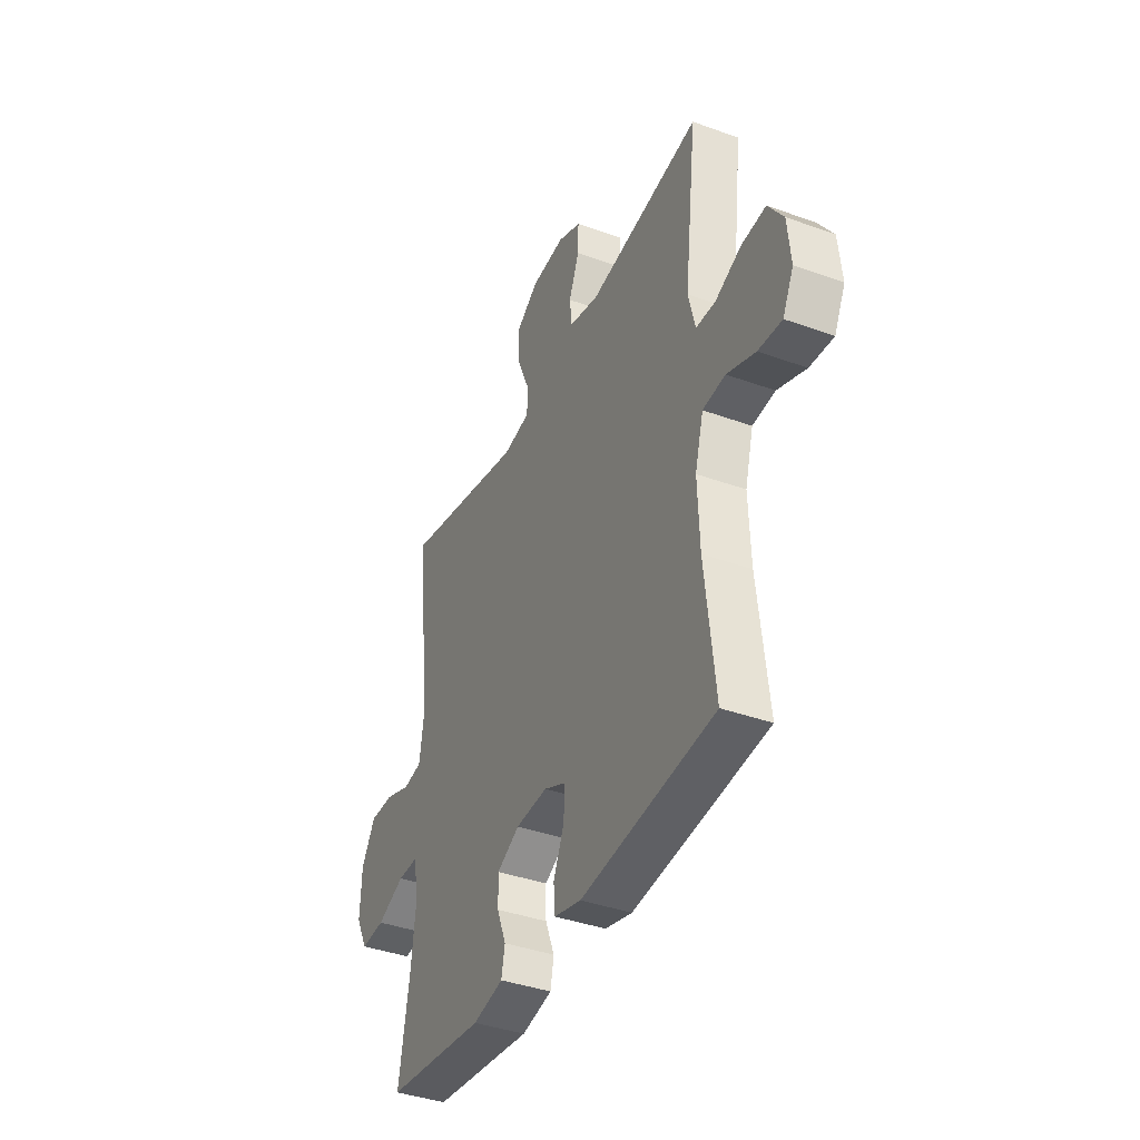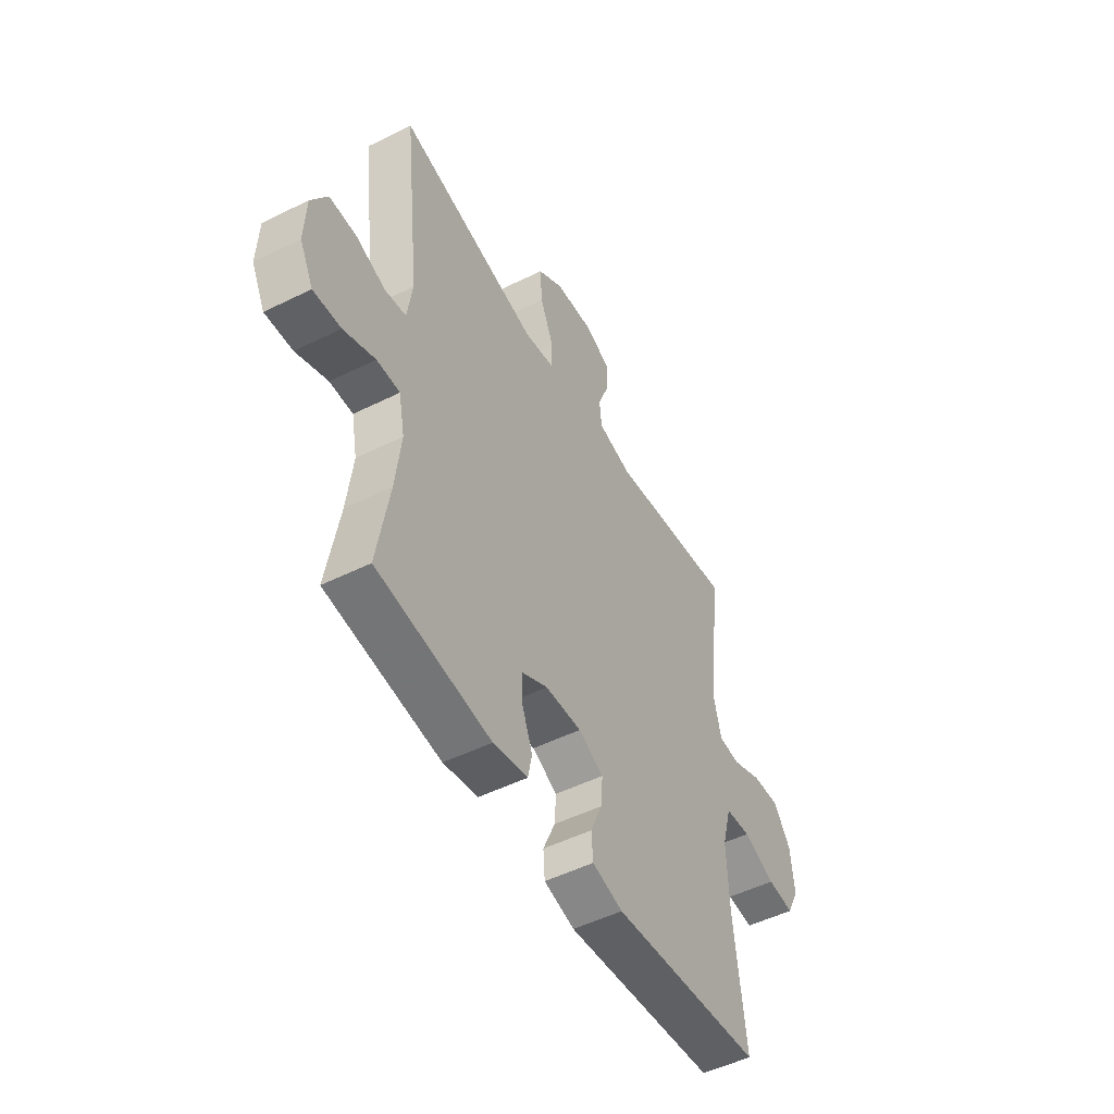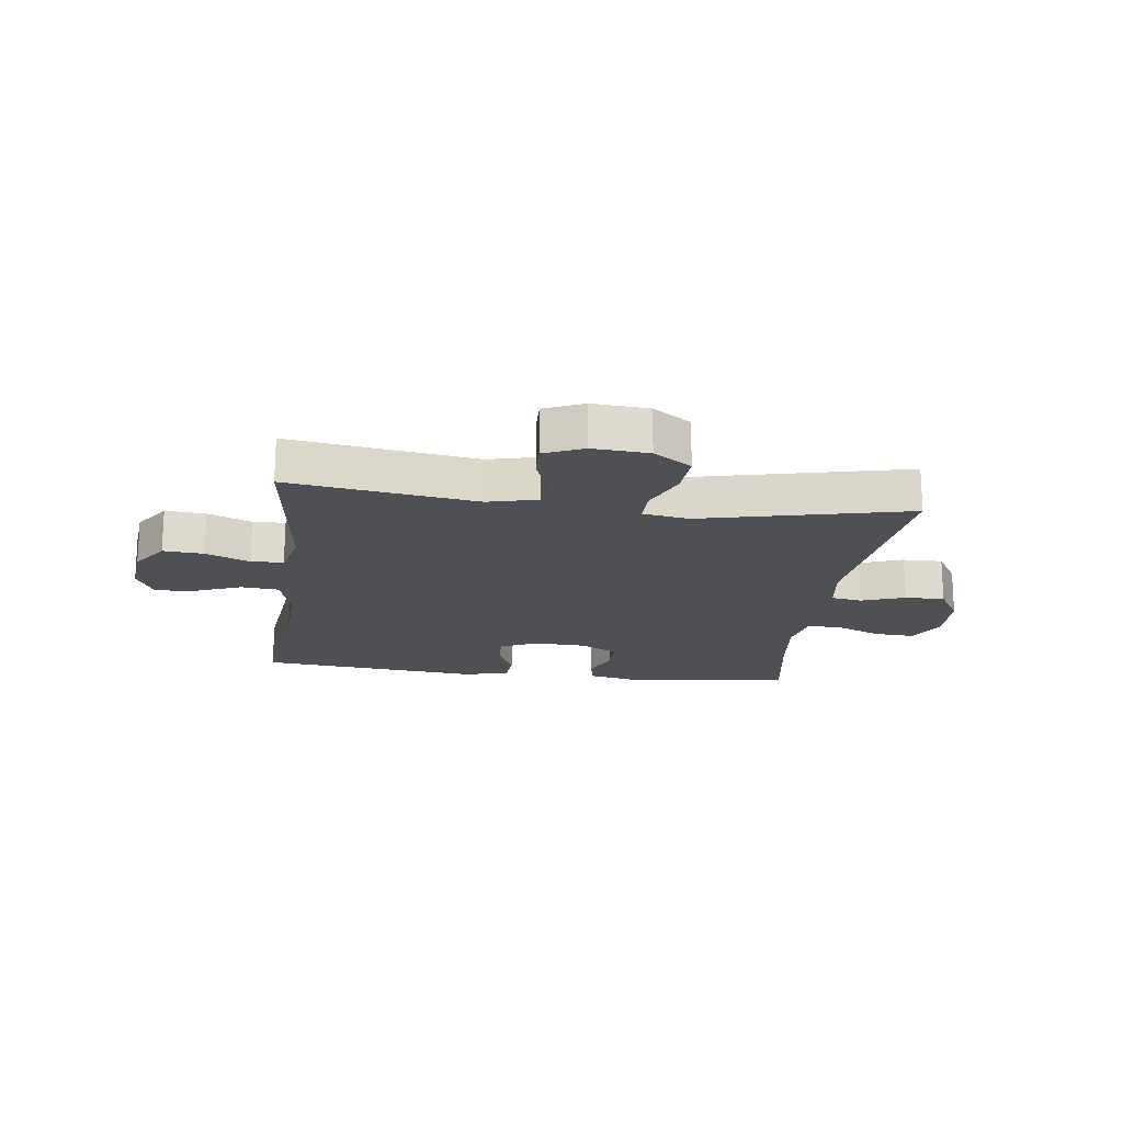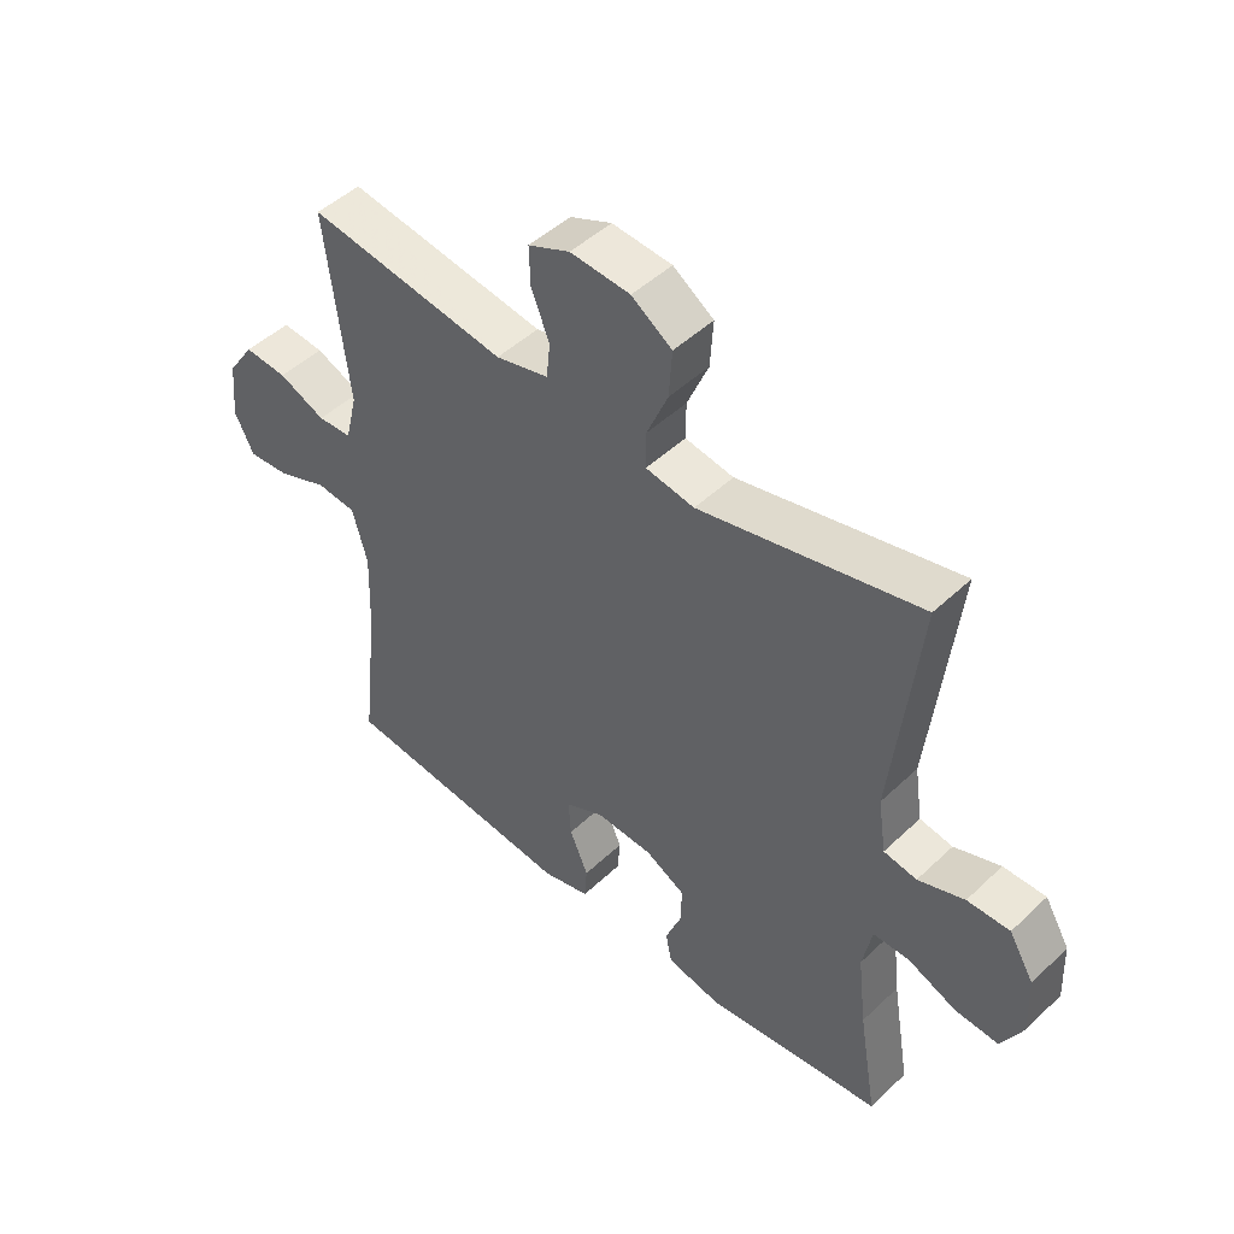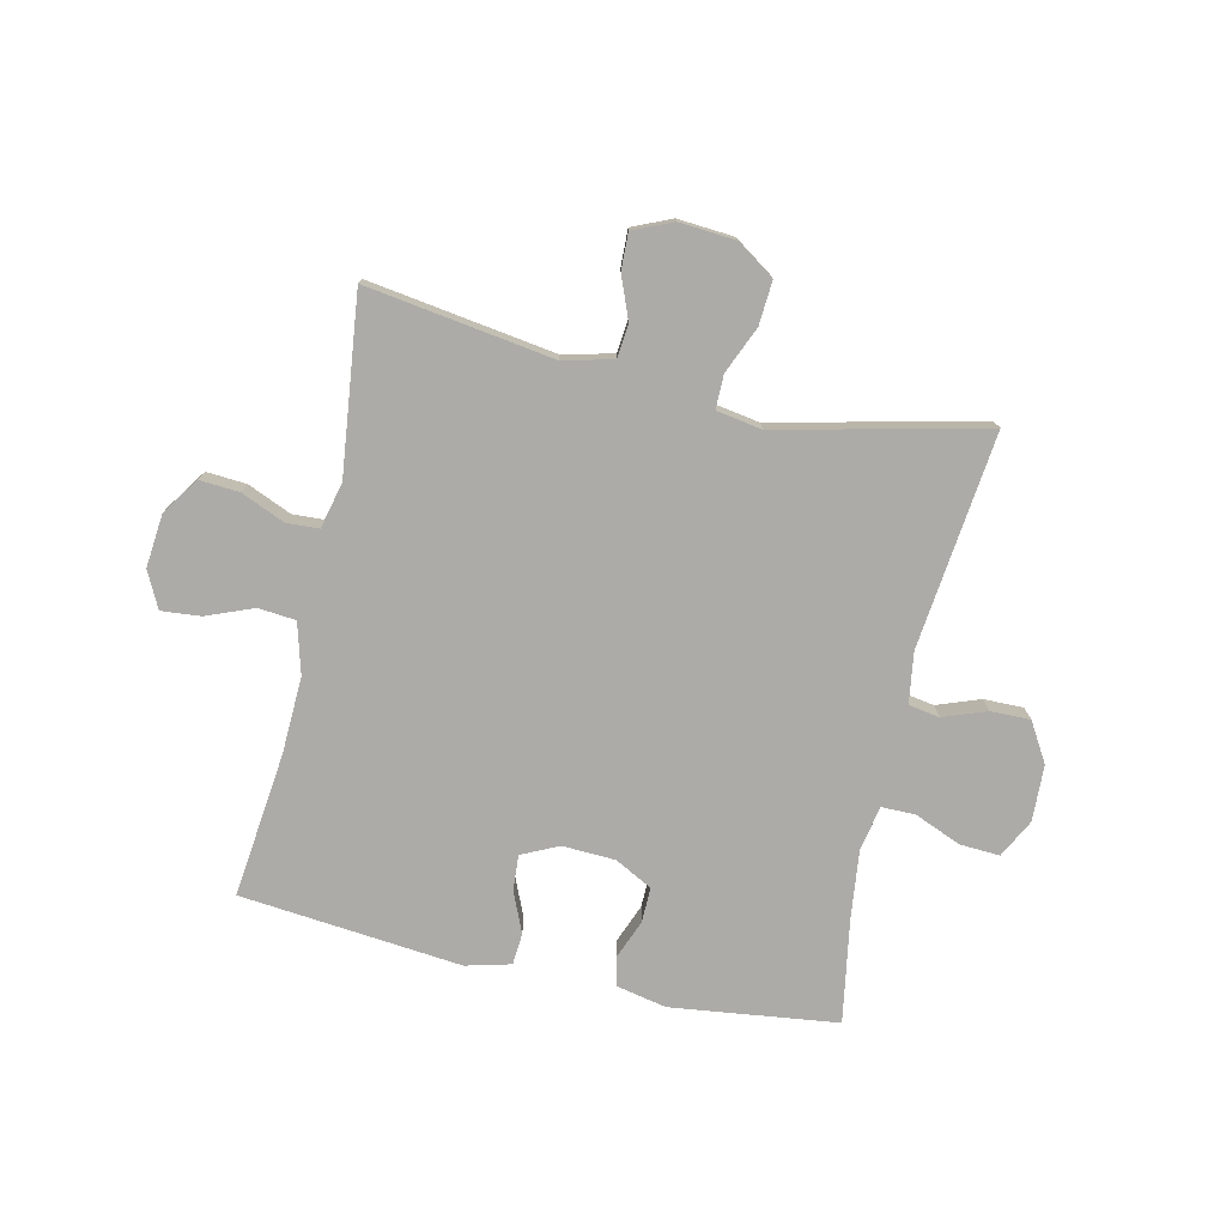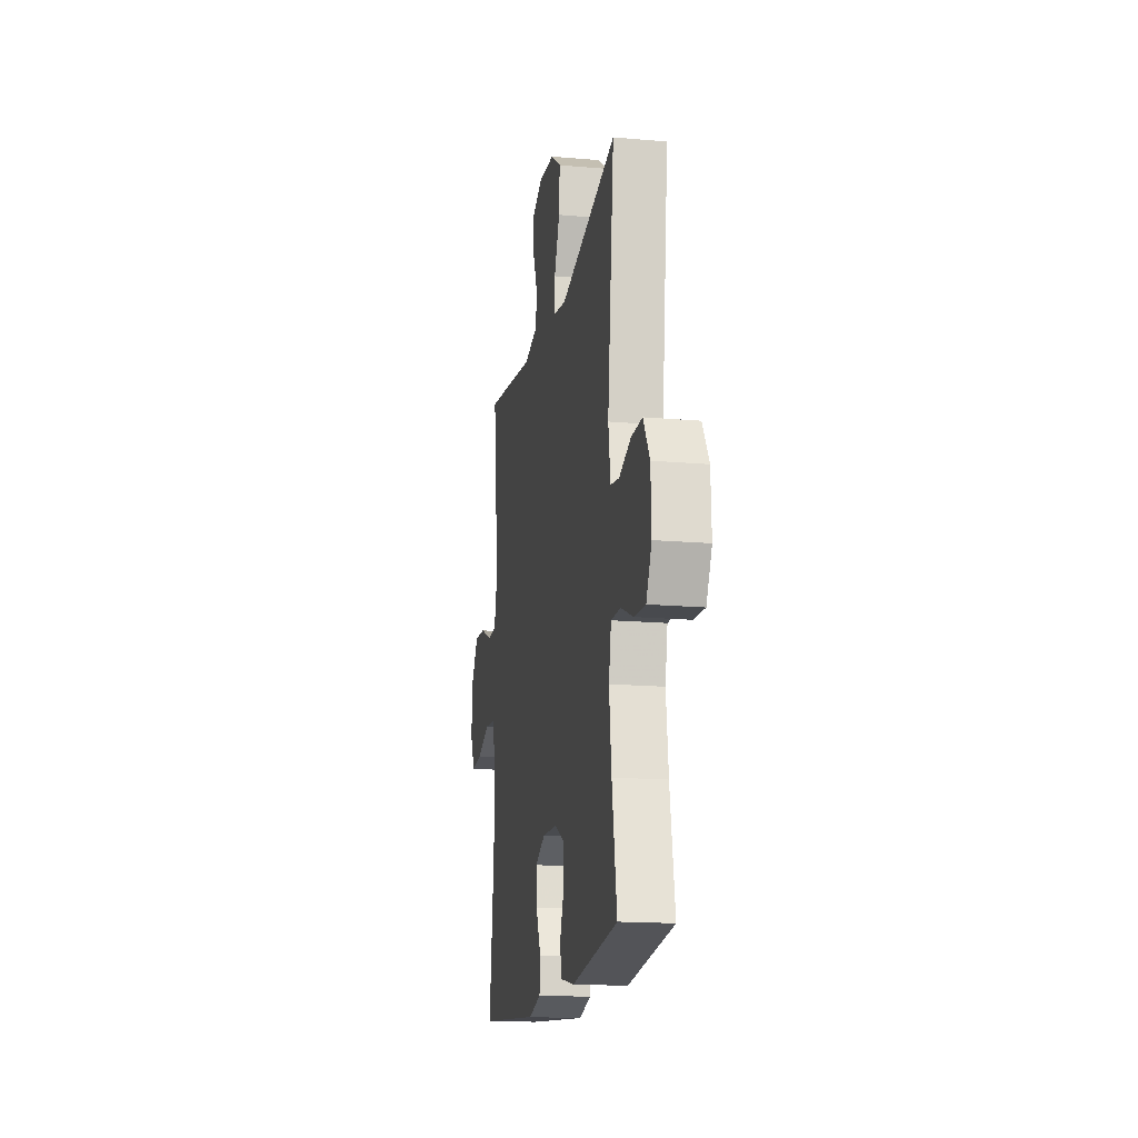
<metadata>
{"format":"obj","ext":"obj","renderer":"f3d","projection":"perspective","resolution":1024,"background":"white","views":[{"elev":-39.3,"azim":-114.3,"up":"+Z"},{"elev":-50.6,"azim":118.5,"up":"+Z"},{"elev":-18.5,"azim":-7.4,"up":"+Y"},{"elev":47.7,"azim":43.4,"up":"+Z"},{"elev":-76.4,"azim":-12.7,"up":"+Y"},{"elev":-16.5,"azim":79.8,"up":"+Z"}]}
</metadata>
<code>
v 0.5 0.07 -0.5
v 0.215 0.07 -0.536
v 0.128 0.07 -0.518
v 0.118 0.07 -0.468
v 0.144 0.07 -0.402
v 0.145 0.07 -0.342
v 0.081 0.07 -0.308
v -0.01 0.07 -0.304
v -0.073 0.07 -0.334
v -0.069 0.07 -0.394
v -0.039 0.07 -0.464
v -0.043 0.07 -0.518
v -0.12 0.07 -0.538
v -0.5 0.07 -0.5
v -0.472 0.07 -0.252
v -0.467 0.07 -0.12
v -0.491 0.07 -0.033
v -0.555 0.07 -0.027
v -0.636 0.07 -0.059
v -0.703 0.07 -0.065
v -0.734 0.07 -0.003
v -0.725 0.07 0.089
v -0.682 0.07 0.152
v -0.613 0.07 0.147
v -0.538 0.07 0.115
v -0.483 0.07 0.118
v -0.464 0.07 0.197
v -0.5 0.07 0.5
v -0.18 0.07 0.453
v -0.095 0.07 0.474
v -0.089 0.07 0.531
v -0.118 0.07 0.604
v -0.12 0.07 0.666
v -0.053 0.07 0.695
v 0.043 0.07 0.688
v 0.108 0.07 0.644
v 0.103 0.07 0.569
v 0.069 0.07 0.489
v 0.069 0.07 0.431
v 0.147 0.07 0.418
v 0.5 0.07 0.5
v 0.459 0.07 0.131
v 0.472 0.07 0.044
v 0.525 0.07 0.035
v 0.599 0.07 0.062
v 0.667 0.07 0.063
v 0.707 0.07 -0.004
v 0.711 0.07 -0.1
v 0.677 0.07 -0.166
v 0.608 0.07 -0.162
v 0.529 0.07 -0.129
v 0.471 0.07 -0.129
v 0.456 0.07 -0.205
v 0.47 0.07 -0.323
v 0.5 0 -0.5
v 0.215 0 -0.536
v 0.128 0 -0.518
v 0.118 0 -0.468
v 0.144 0 -0.402
v 0.145 0 -0.342
v 0.081 0 -0.308
v -0.01 0 -0.304
v -0.073 0 -0.334
v -0.069 0 -0.394
v -0.039 0 -0.464
v -0.043 0 -0.518
v -0.12 0 -0.538
v -0.5 0 -0.5
v -0.472 0 -0.252
v -0.467 0 -0.12
v -0.491 0 -0.033
v -0.555 0 -0.027
v -0.636 0 -0.059
v -0.703 0 -0.065
v -0.734 0 -0.003
v -0.725 0 0.089
v -0.682 0 0.152
v -0.613 0 0.147
v -0.538 0 0.115
v -0.483 0 0.118
v -0.464 0 0.197
v -0.5 0 0.5
v -0.18 0 0.453
v -0.095 0 0.474
v -0.089 0 0.531
v -0.118 0 0.604
v -0.12 0 0.666
v -0.053 0 0.695
v 0.043 0 0.688
v 0.108 0 0.644
v 0.103 0 0.569
v 0.069 0 0.489
v 0.069 0 0.431
v 0.147 0 0.418
v 0.5 0 0.5
v 0.459 0 0.131
v 0.472 0 0.044
v 0.525 0 0.035
v 0.599 0 0.062
v 0.667 0 0.063
v 0.707 0 -0.004
v 0.711 0 -0.1
v 0.677 0 -0.166
v 0.608 0 -0.162
v 0.529 0 -0.129
v 0.471 0 -0.129
v 0.456 0 -0.205
v 0.47 0 -0.323
f 48 49 50 51
f 48 51 52
f 47 48 52
f 44 45 46 47
f 43 44 47 52
f 42 43 52 53
f 40 41 42
f 39 40 42 53
f 35 36 37 38
f 35 38 39
f 34 35 39
f 31 32 33 34
f 30 31 34 39
f 29 30 39 53
f 27 28 29 53
f 22 23 24 25
f 22 25 26
f 21 22 26
f 18 19 20 21
f 17 18 21 26
f 16 17 26 27
f 12 13 14 15
f 10 11 12 15
f 9 10 15 16
f 8 9 16 27
f 2 3 4 5
f 54 1 2 5
f 54 5 6
f 53 54 6 7
f 7 8 27 53
f 105 104 103 102
f 106 105 102
f 106 102 101
f 101 100 99 98
f 106 101 98 97
f 107 106 97 96
f 96 95 94
f 107 96 94 93
f 92 91 90 89
f 93 92 89
f 93 89 88
f 88 87 86 85
f 93 88 85 84
f 107 93 84 83
f 107 83 82 81
f 79 78 77 76
f 80 79 76
f 80 76 75
f 75 74 73 72
f 80 75 72 71
f 81 80 71 70
f 69 68 67 66
f 69 66 65 64
f 70 69 64 63
f 81 70 63 62
f 59 58 57 56
f 59 56 55 108
f 60 59 108
f 61 60 108 107
f 107 81 62 61
f 1 55 56 2
f 2 56 57 3
f 3 57 58 4
f 4 58 59 5
f 5 59 60 6
f 6 60 61 7
f 7 61 62 8
f 8 62 63 9
f 9 63 64 10
f 10 64 65 11
f 11 65 66 12
f 12 66 67 13
f 13 67 68 14
f 14 68 69 15
f 15 69 70 16
f 16 70 71 17
f 17 71 72 18
f 18 72 73 19
f 19 73 74 20
f 20 74 75 21
f 21 75 76 22
f 22 76 77 23
f 23 77 78 24
f 24 78 79 25
f 25 79 80 26
f 26 80 81 27
f 27 81 82 28
f 28 82 83 29
f 29 83 84 30
f 30 84 85 31
f 31 85 86 32
f 32 86 87 33
f 33 87 88 34
f 34 88 89 35
f 35 89 90 36
f 36 90 91 37
f 37 91 92 38
f 38 92 93 39
f 39 93 94 40
f 40 94 95 41
f 41 95 96 42
f 42 96 97 43
f 43 97 98 44
f 44 98 99 45
f 45 99 100 46
f 46 100 101 47
f 47 101 102 48
f 48 102 103 49
f 49 103 104 50
f 50 104 105 51
f 51 105 106 52
f 52 106 107 53
f 53 107 108 54
f 54 108 55 1

</code>
